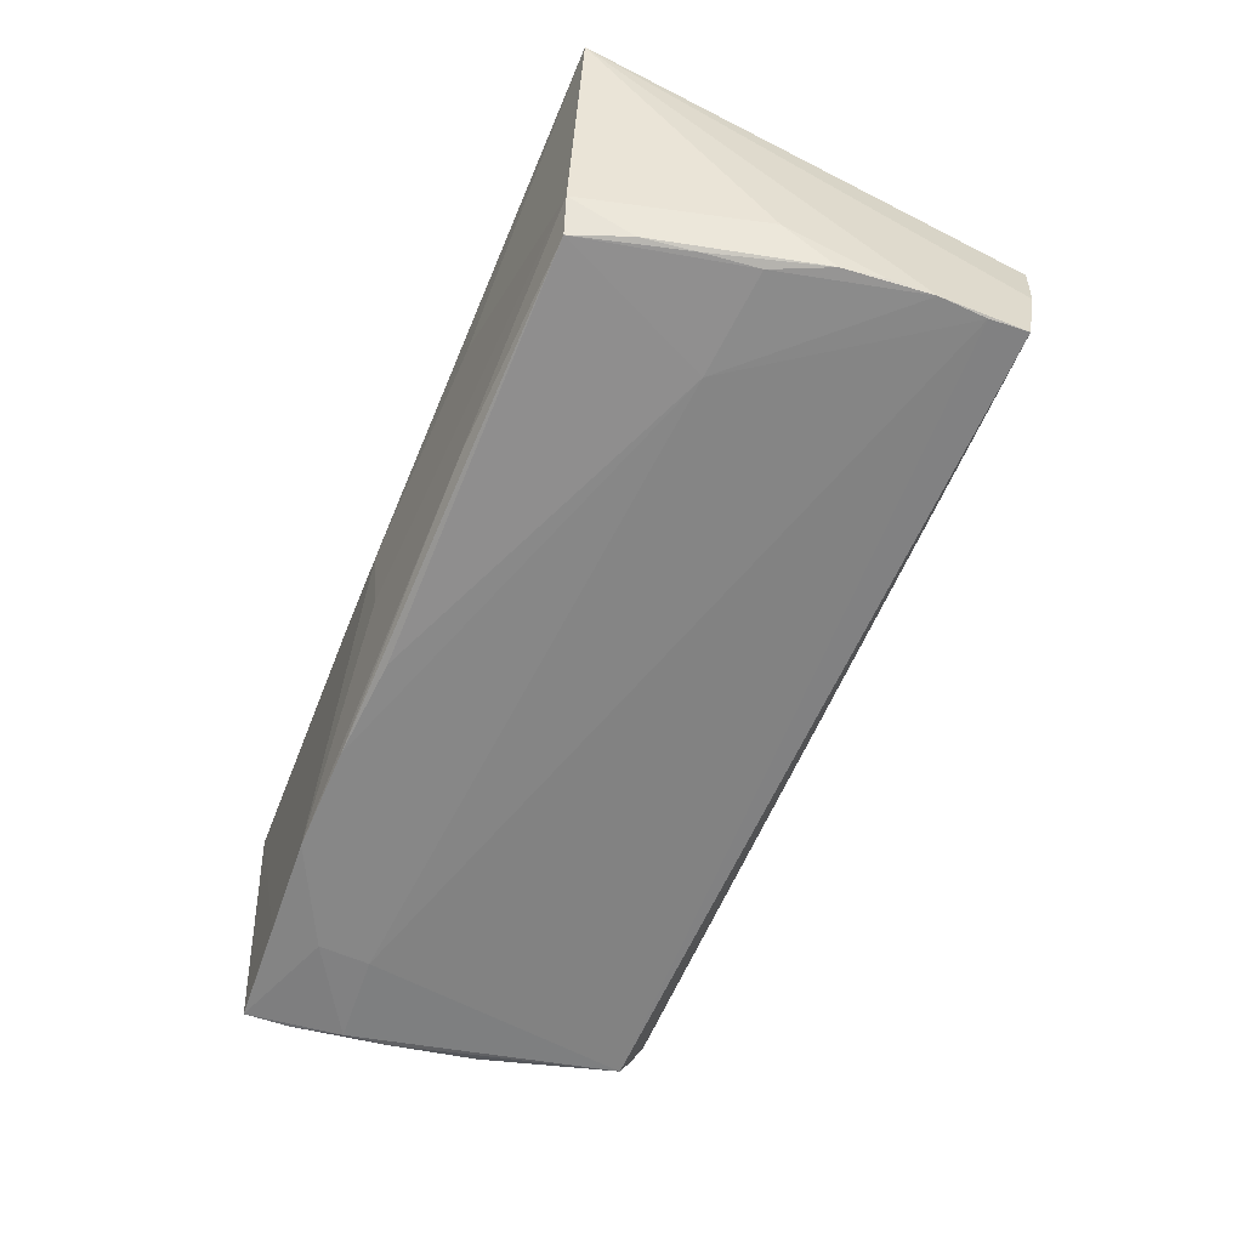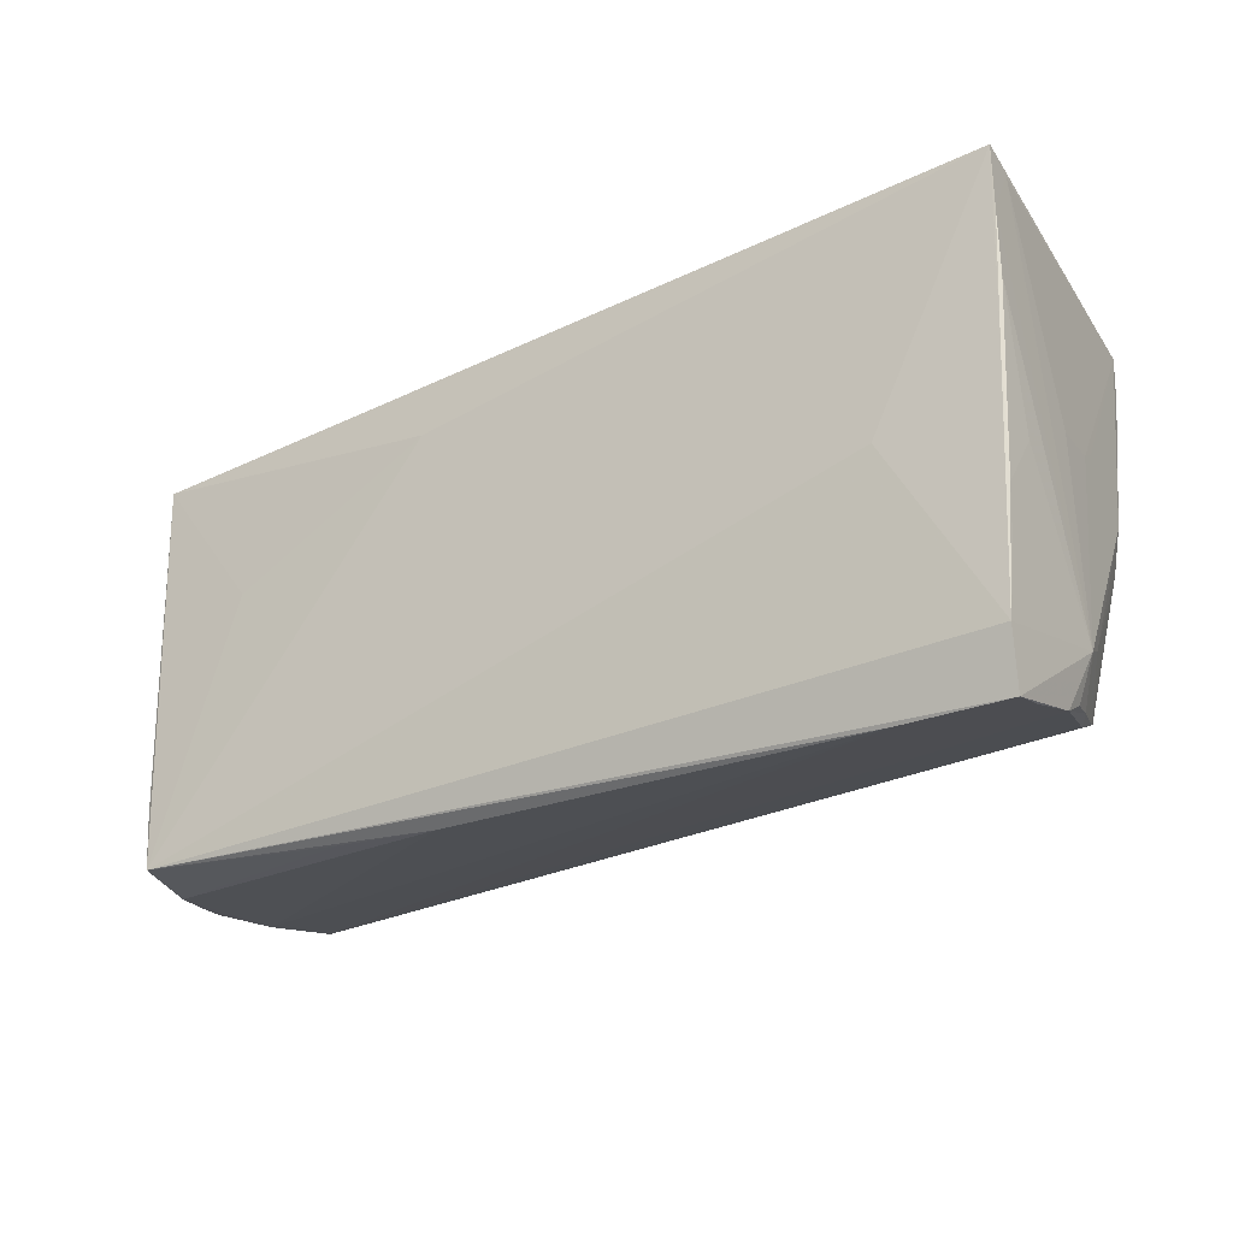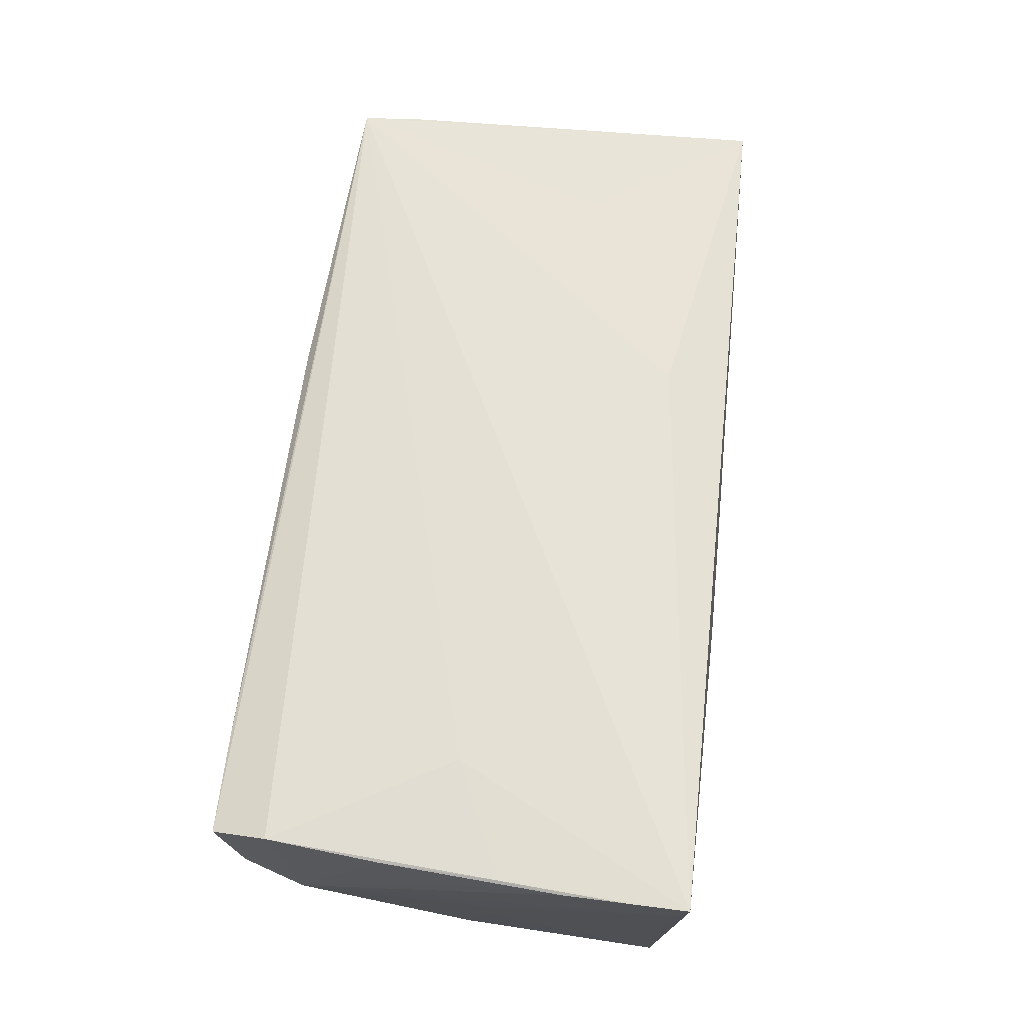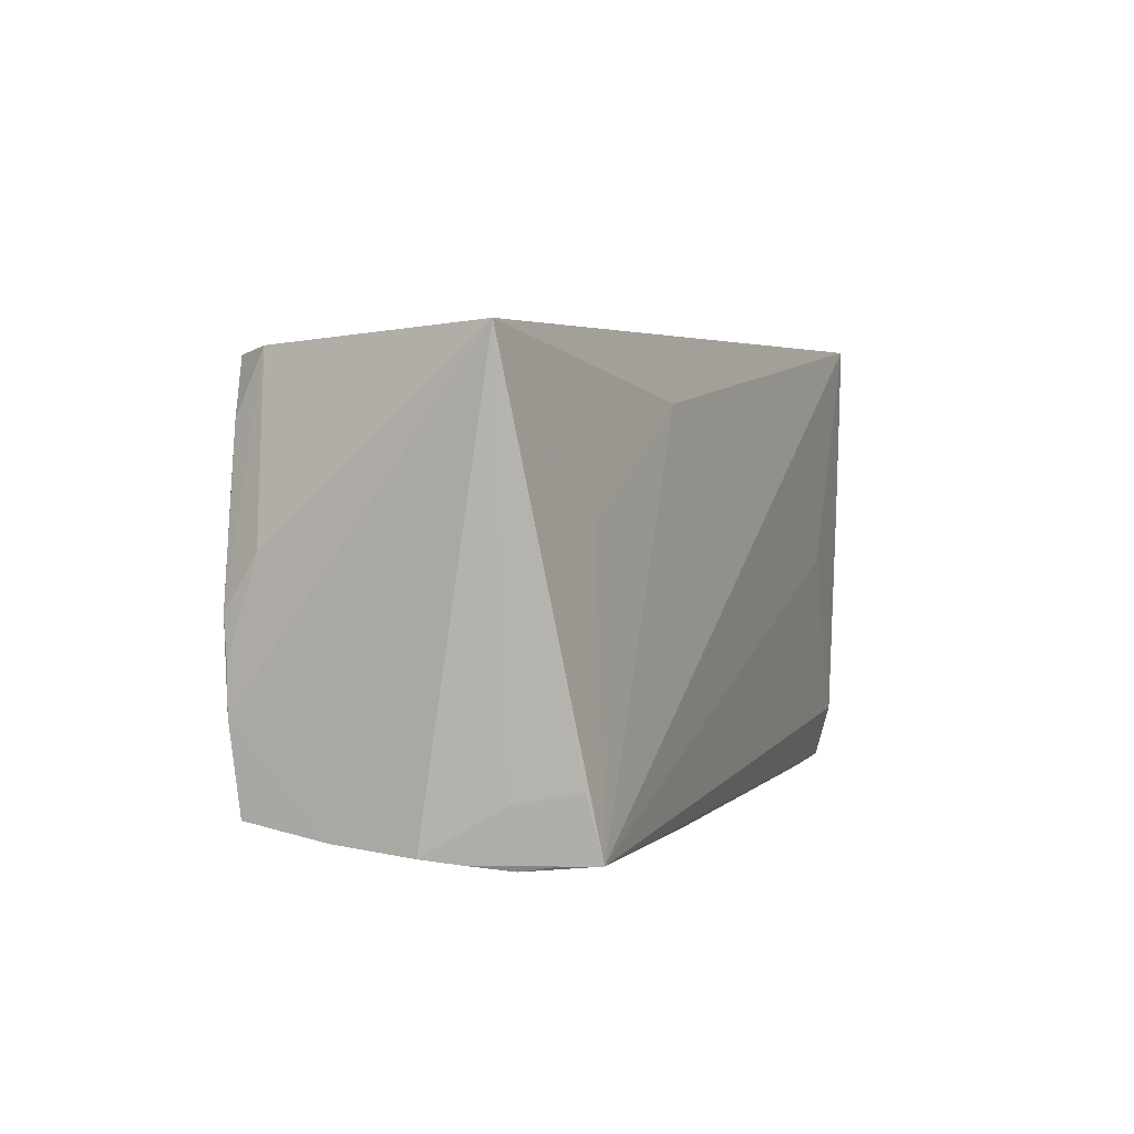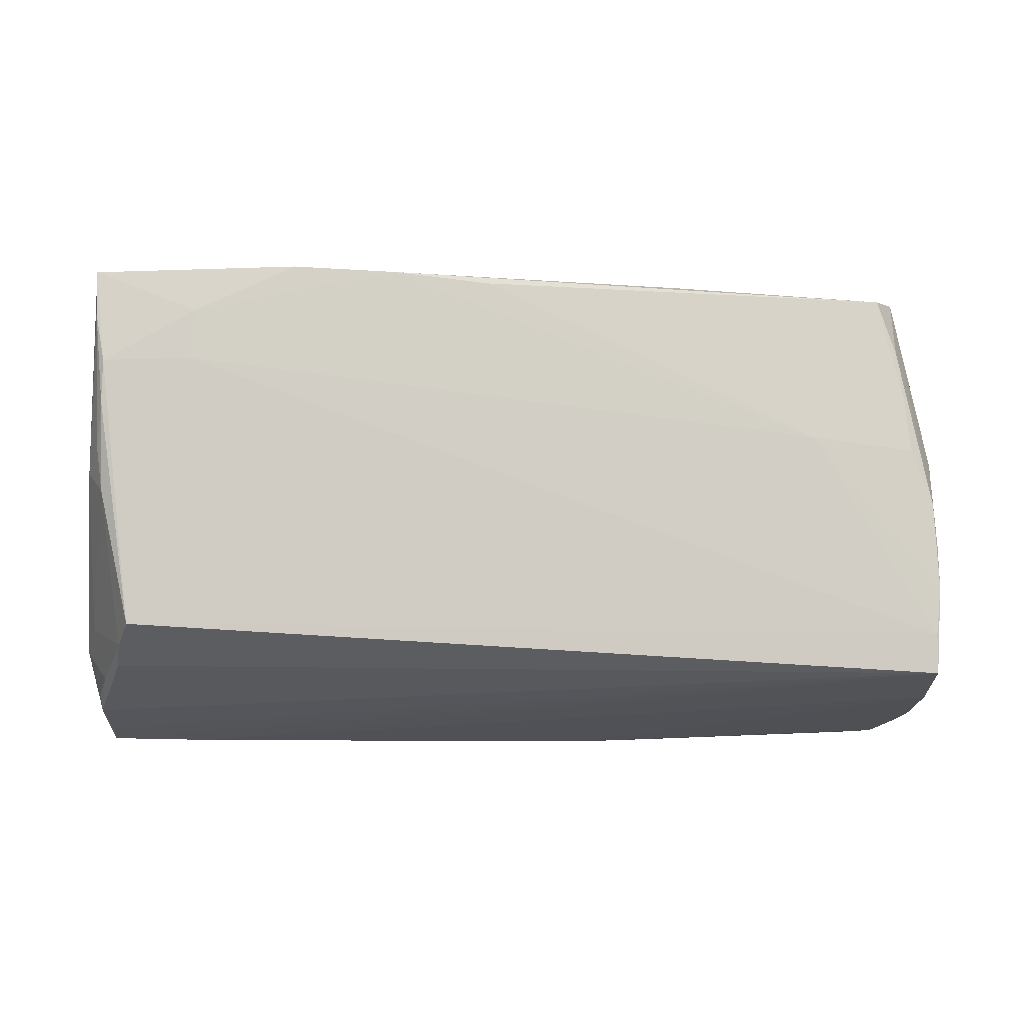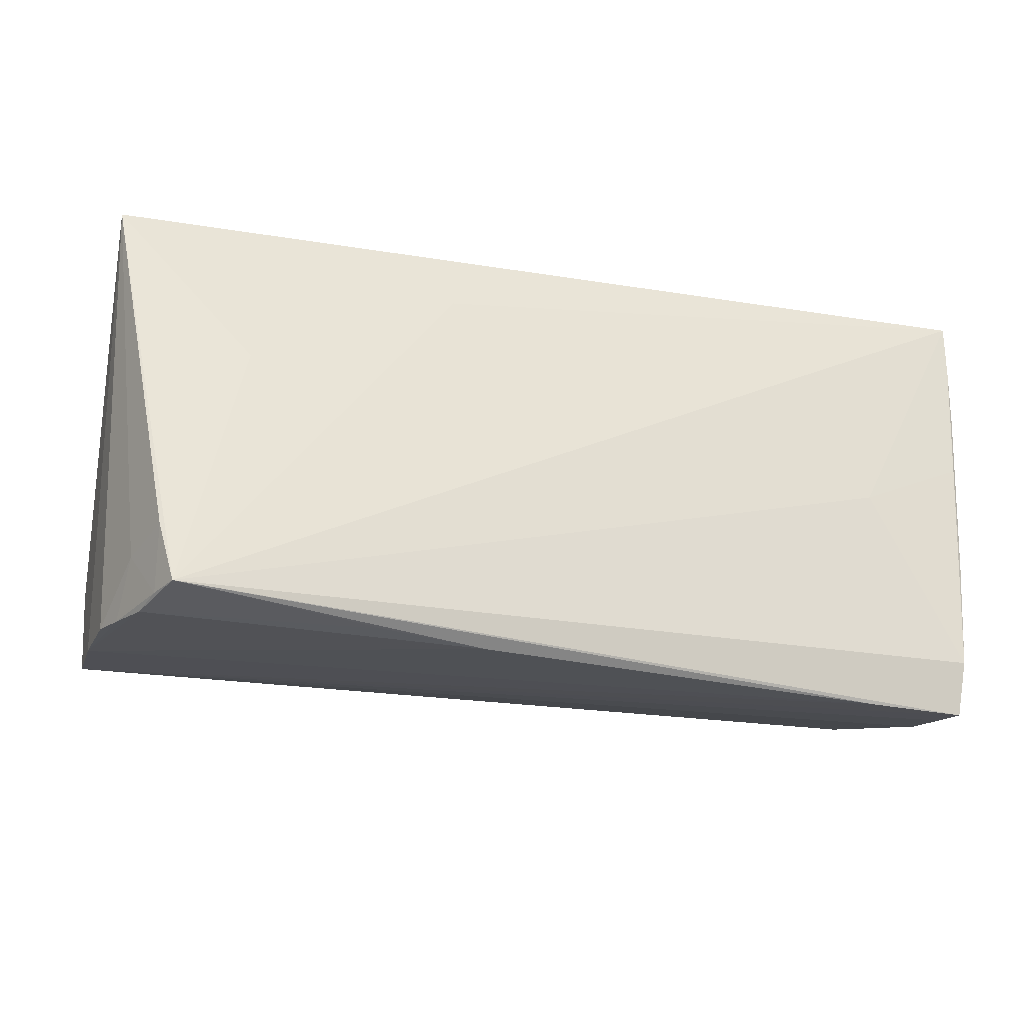
<metadata>
{"format":"obj","ext":"obj","renderer":"f3d","projection":"perspective","resolution":1024,"background":"white","views":[{"elev":-63.4,"azim":-110.9,"up":"+Z"},{"elev":-24.9,"azim":32.7,"up":"+Y"},{"elev":65.6,"azim":97.7,"up":"+Z"},{"elev":2.5,"azim":-70.3,"up":"+Y"},{"elev":-12.8,"azim":177.8,"up":"+Y"},{"elev":-27.1,"azim":-19.9,"up":"+Y"}]}
</metadata>
<code>
v 0.05573 -0.02235 0.02037
v 0.05525 -0.02479 0.003757
v -0.04911 0.01715 -0.01917
v 0.05507 0.001583 -0.01305
v 0.05056 -0.02047 -0.01167
v -0.04683 0.02397 -0.01956
v 0.05729 -0.002087 0.01614
v 0.002883 0.02818 -0.009685
v 0.05525 -0.02907 0.01857
v -0.04991 -0.02743 0.0173
v 0.05627 -0.01547 0.01997
v -0.05316 -0.002847 -0.01848
v 0.0412 0.02125 -0.02108
v 0.05783 0.02152 0.02124
v 0.05127 -0.02244 -0.007105
v 0.04897 -0.01849 -0.01631
v -0.02299 -0.02871 0.01922
v 0.05507 -0.02818 0.01404
v 0.04177 0.01505 -0.02062
v -0.04988 0.01082 -0.01925
v 0.04314 -0.0005959 0.02139
v 0.05401 0.02648 -0.0202
v 0.05287 0.009502 -0.01946
v -0.05399 -0.02589 -0.006097
v -0.03792 0.005664 -0.01969
v -0.02102 0.02579 -0.01886
v -0.04861 -0.0274 0.02139
v -0.05233 -0.02121 0.01267
v 0.04262 -0.02926 0.01864
v -0.01021 -0.02926 0.01876
v -0.05262 -0.02745 0.007688
v -0.05403 0.003507 -0.01414
v 0.05676 -0.00839 0.02047
v -0.05365 -0.008061 -0.01788
v 0.05539 -0.0265 0.007025
v -0.05049 0.004159 -0.01918
v 0.05344 0.003831 -0.01739
v 0.05272 0.01474 -0.02024
v 0.05543 -0.01695 -0.002045
v -0.0533 -0.02419 -0.01652
v -0.05389 -0.02689 0.00337
v -0.0253 0.02771 -0.0005362
v 0.0563 0.004636 -0.001525
v -0.05377 -0.01347 -0.01775
v -0.0495 0.02476 -0.01556
v 0.0578 0.01386 0.0209
v 0.002749 0.02926 0.0004865
v -0.05783 0.02634 0.01319
v -0.05325 -0.01936 -0.0172
v 0.05379 -0.02338 -0.001624
v -0.05081 -0.0281 0.01295
v 0.05764 0.0276 0.01725
v 0.05387 0.02104 -0.02014
v 0.0569 -0.01928 0.003221
v 0.016 0.02663 -0.02139
v -0.05042 -0.0198 0.01997
v -0.01471 0.01939 0.01811
v 0.05782 0.02892 0.02139
v 0.056 0.006153 -0.004155
v 0.0162 0.02922 0.006471
v 0.05695 0.004025 0.005264
v 0.02872 0.02719 -0.02138
v 0.0411 0.02688 -0.02067
v -0.04082 0.00623 0.01762
v 0.05272 -0.00161 -0.01721
v 0.0571 0.006147 0.021
v 0.003832 0.02531 -0.02119
f 57 58 48
f 27 58 57
f 35 54 9
f 21 58 27
f 30 51 24
f 30 27 17
f 17 51 30
f 27 51 17
f 40 16 5
f 22 58 52
f 22 63 58
f 6 25 36
f 48 27 64
f 64 57 48
f 27 57 64
f 7 54 46
f 46 33 7
f 7 33 54
f 40 35 18
f 18 9 40
f 35 9 18
f 27 9 1
f 1 21 27
f 1 9 54
f 40 9 29
f 29 24 40
f 30 24 29
f 29 27 30
f 29 9 27
f 48 24 41
f 41 28 48
f 56 27 48
f 48 28 56
f 15 35 40
f 40 5 15
f 50 5 54
f 35 15 50
f 50 15 5
f 43 22 52
f 4 43 54
f 19 25 13
f 25 55 13
f 48 32 44
f 44 36 25
f 44 24 48
f 40 24 44
f 36 44 12
f 67 25 6
f 6 55 67
f 67 55 25
f 58 63 47
f 54 33 11
f 11 1 54
f 33 1 11
f 58 21 66
f 21 1 66
f 66 33 46
f 66 1 33
f 31 24 51
f 31 41 24
f 28 41 31
f 2 54 35
f 35 50 2
f 2 50 54
f 52 54 61
f 61 43 52
f 54 43 61
f 65 5 16
f 22 43 59
f 59 4 22
f 43 4 59
f 62 13 55
f 62 47 63
f 63 22 62
f 22 13 62
f 40 44 49
f 19 16 49
f 49 16 40
f 49 25 19
f 49 44 25
f 6 36 20
f 36 12 20
f 34 44 32
f 32 12 34
f 34 12 44
f 48 47 42
f 26 55 6
f 26 62 55
f 48 58 60
f 60 47 48
f 58 47 60
f 14 66 46
f 58 66 14
f 52 58 14
f 46 54 14
f 14 54 52
f 28 31 10
f 27 56 10
f 10 56 28
f 10 51 27
f 10 31 51
f 38 16 19
f 19 13 38
f 38 13 22
f 22 4 53
f 53 38 22
f 39 4 54
f 39 65 4
f 54 5 39
f 5 65 39
f 3 20 12
f 6 20 3
f 45 26 6
f 48 42 45
f 45 32 48
f 6 3 45
f 45 12 32
f 45 3 12
f 4 65 37
f 37 53 4
f 38 53 23
f 23 65 16
f 16 38 23
f 23 37 65
f 53 37 23
f 26 45 8
f 47 62 8
f 62 26 8
f 8 42 47
f 8 45 42

</code>
